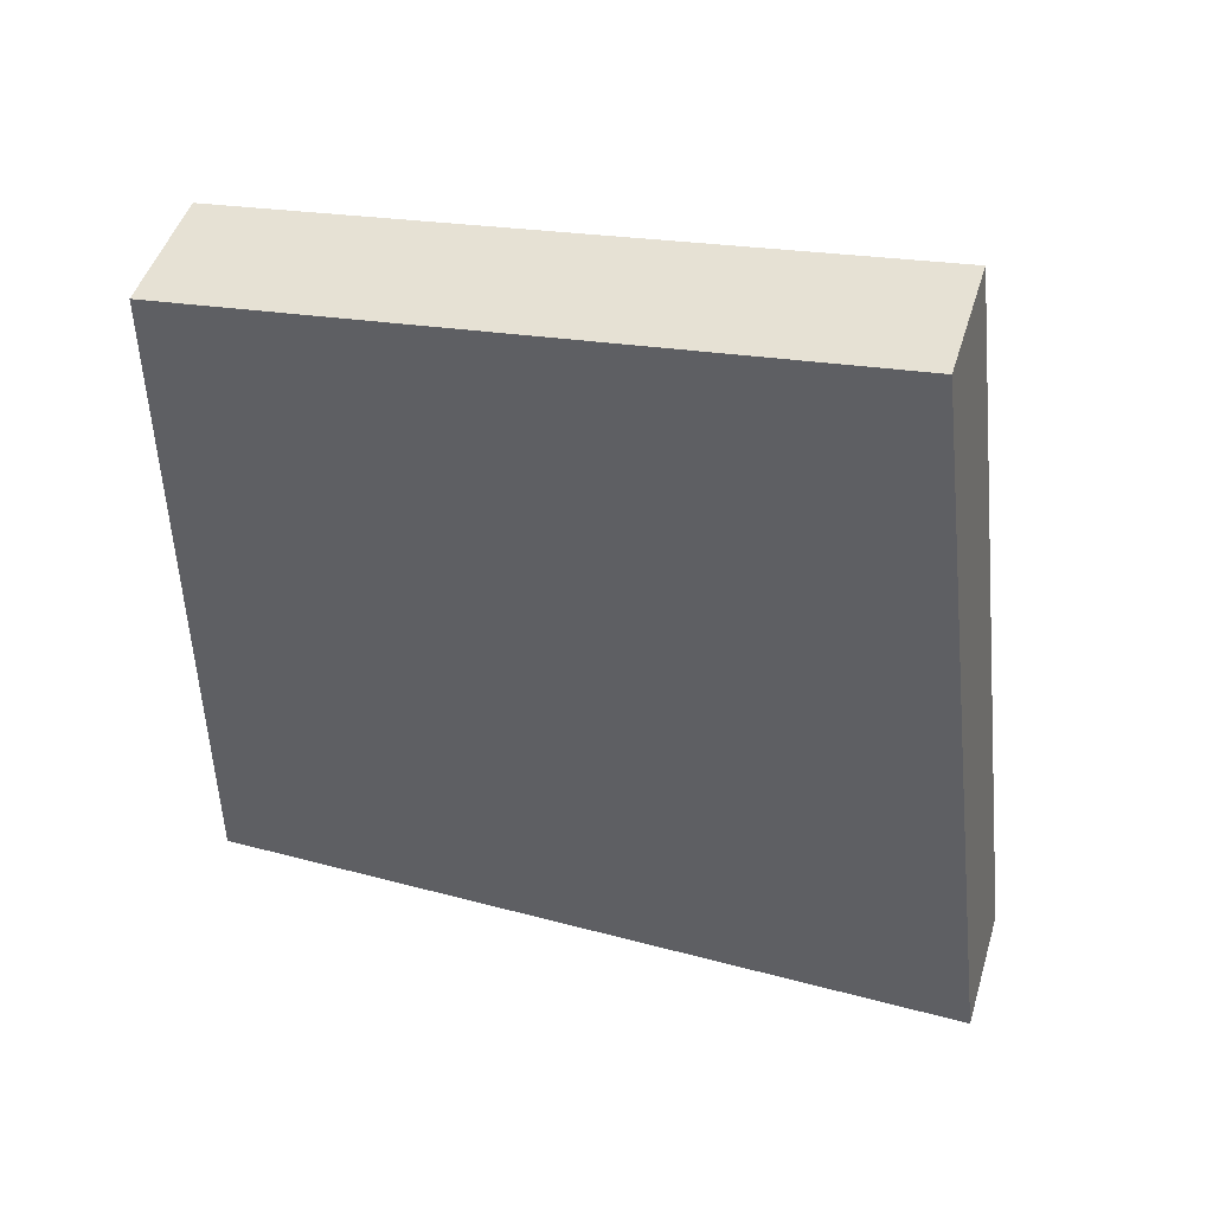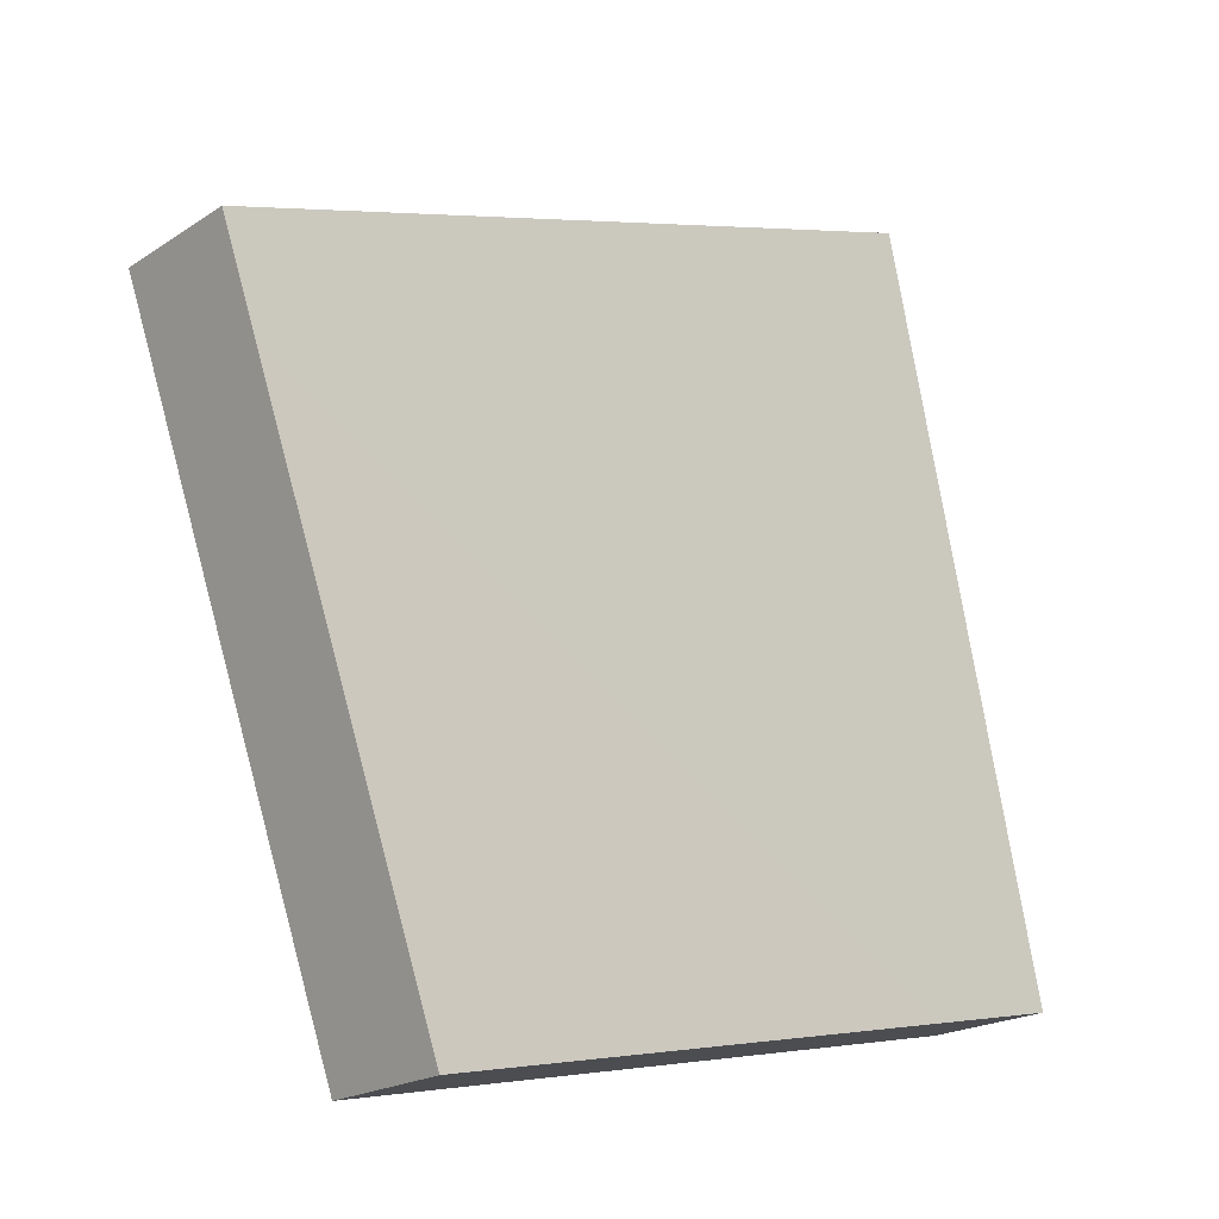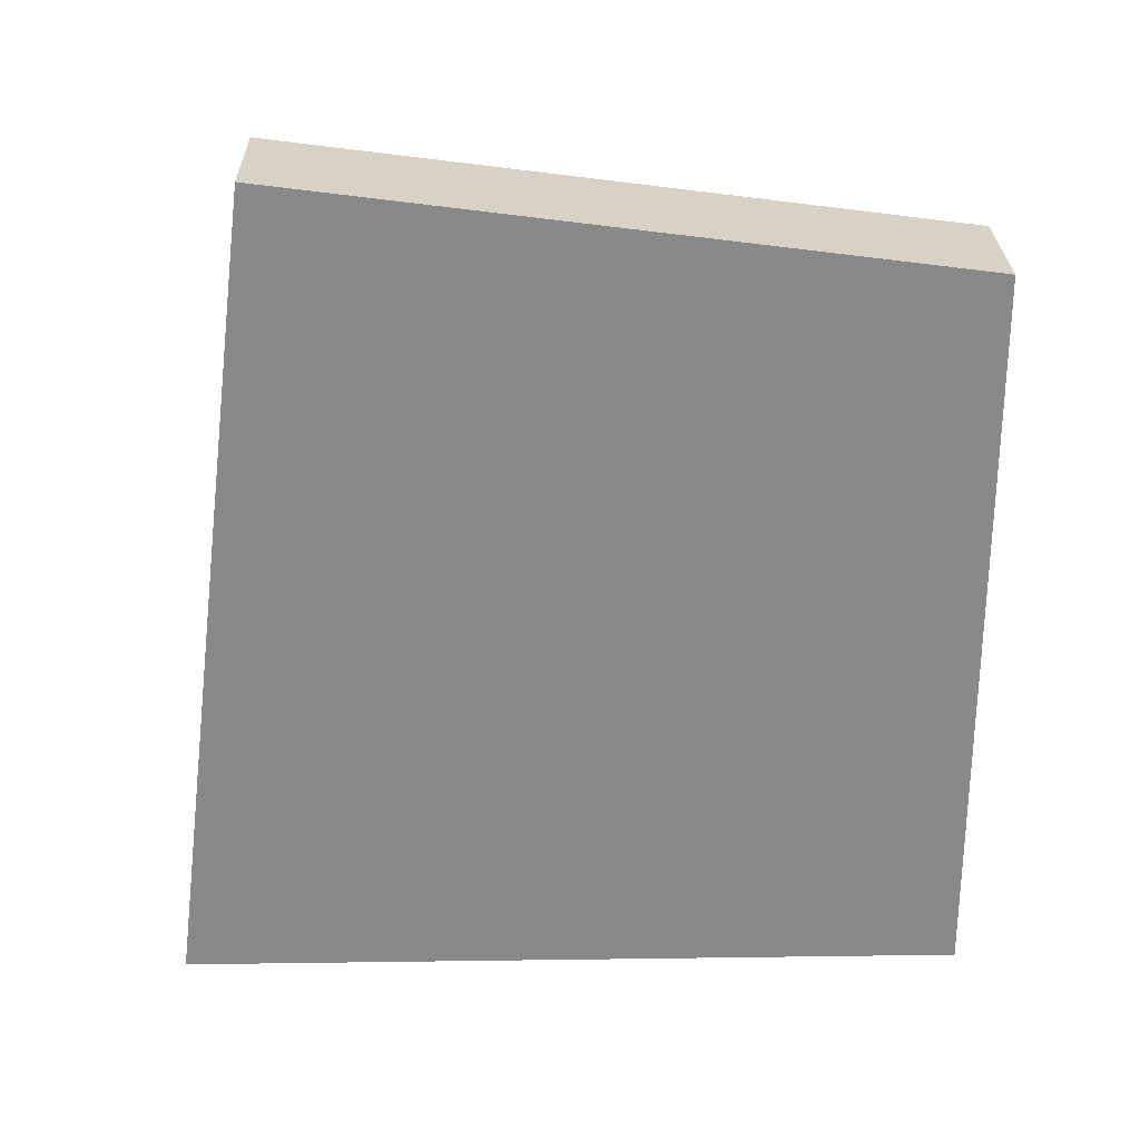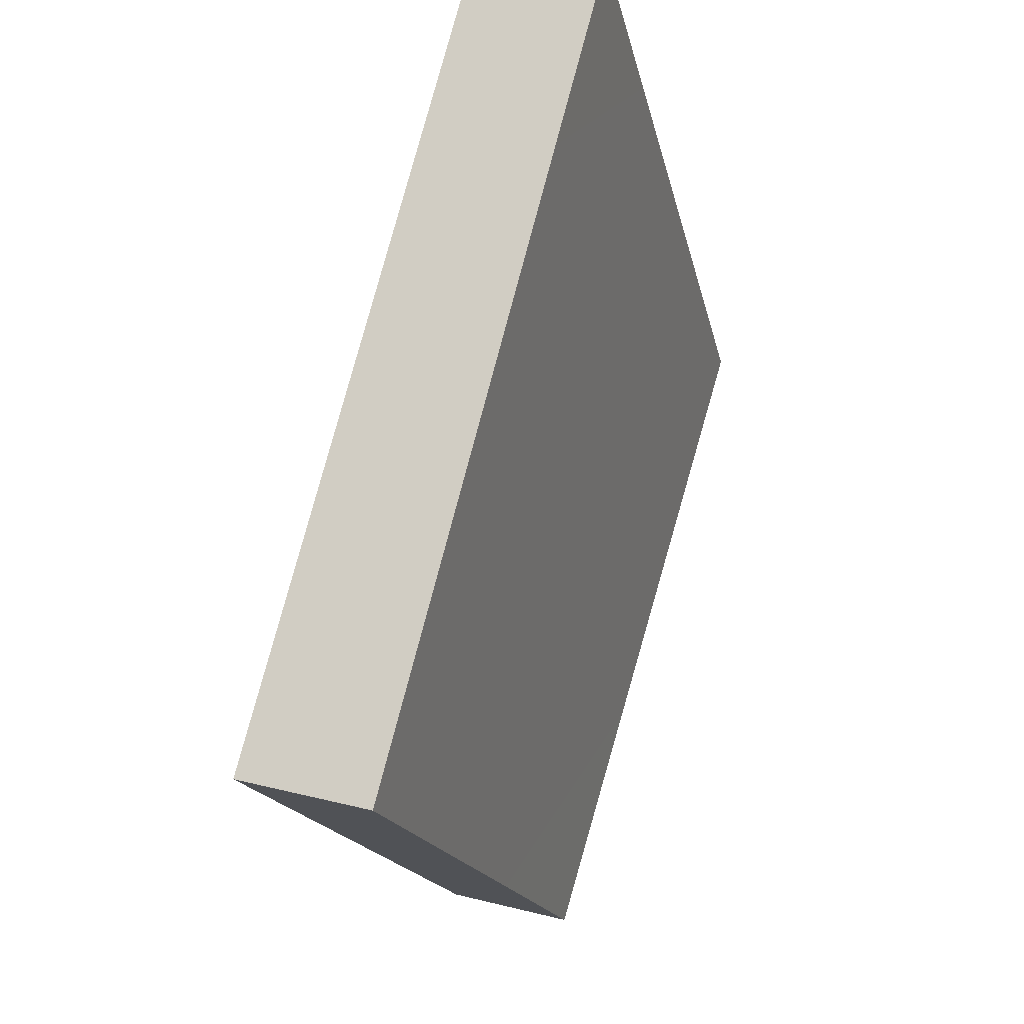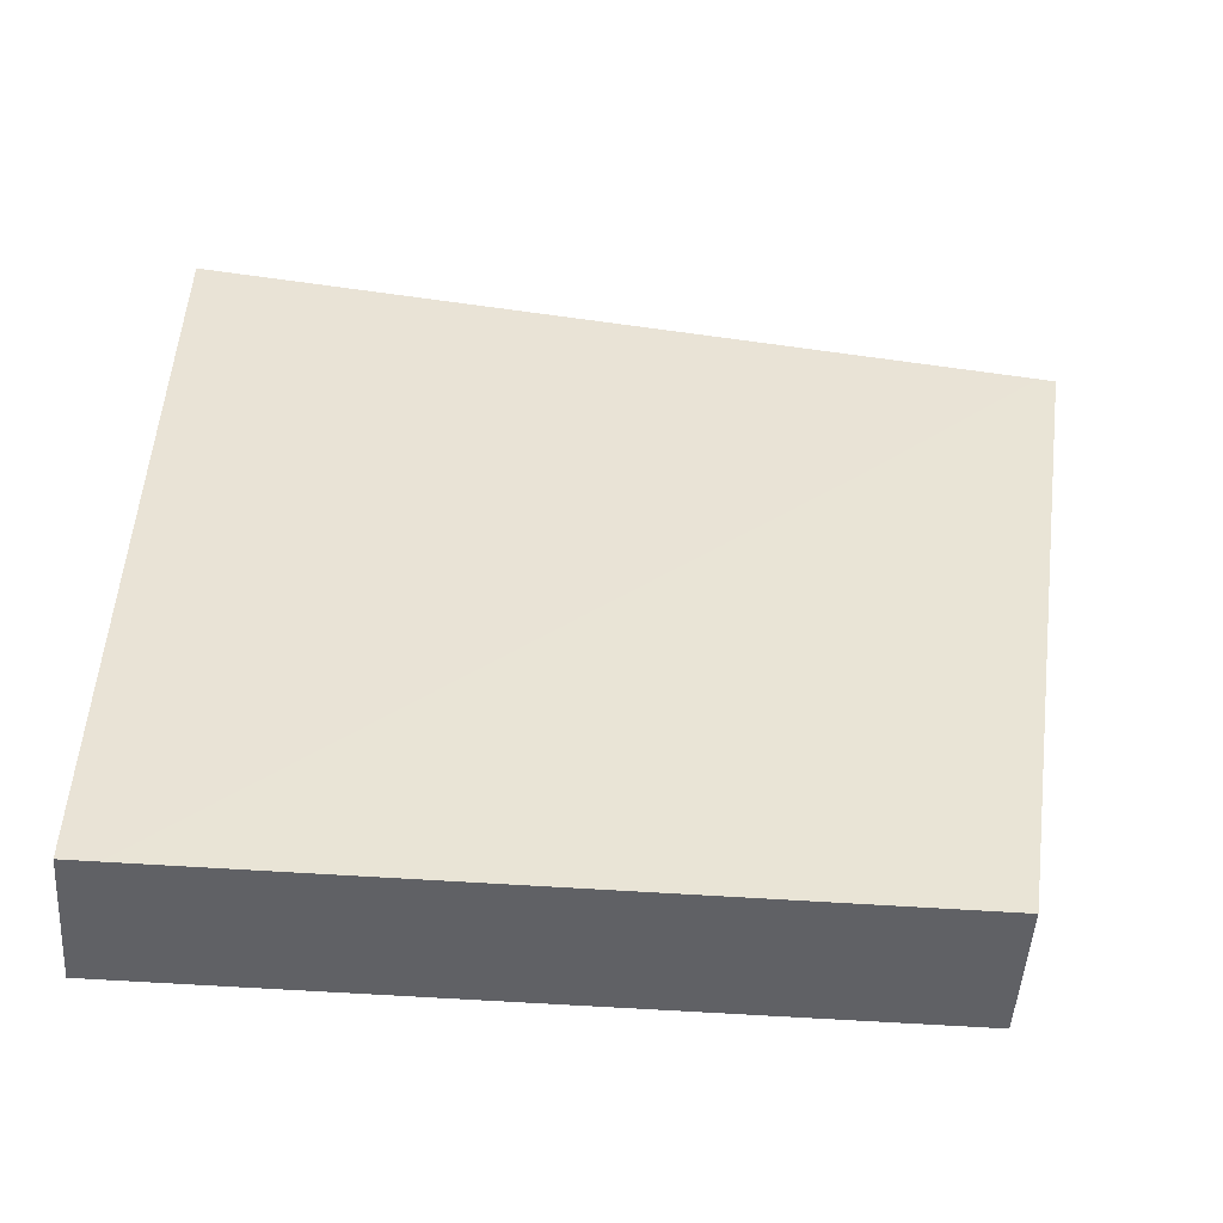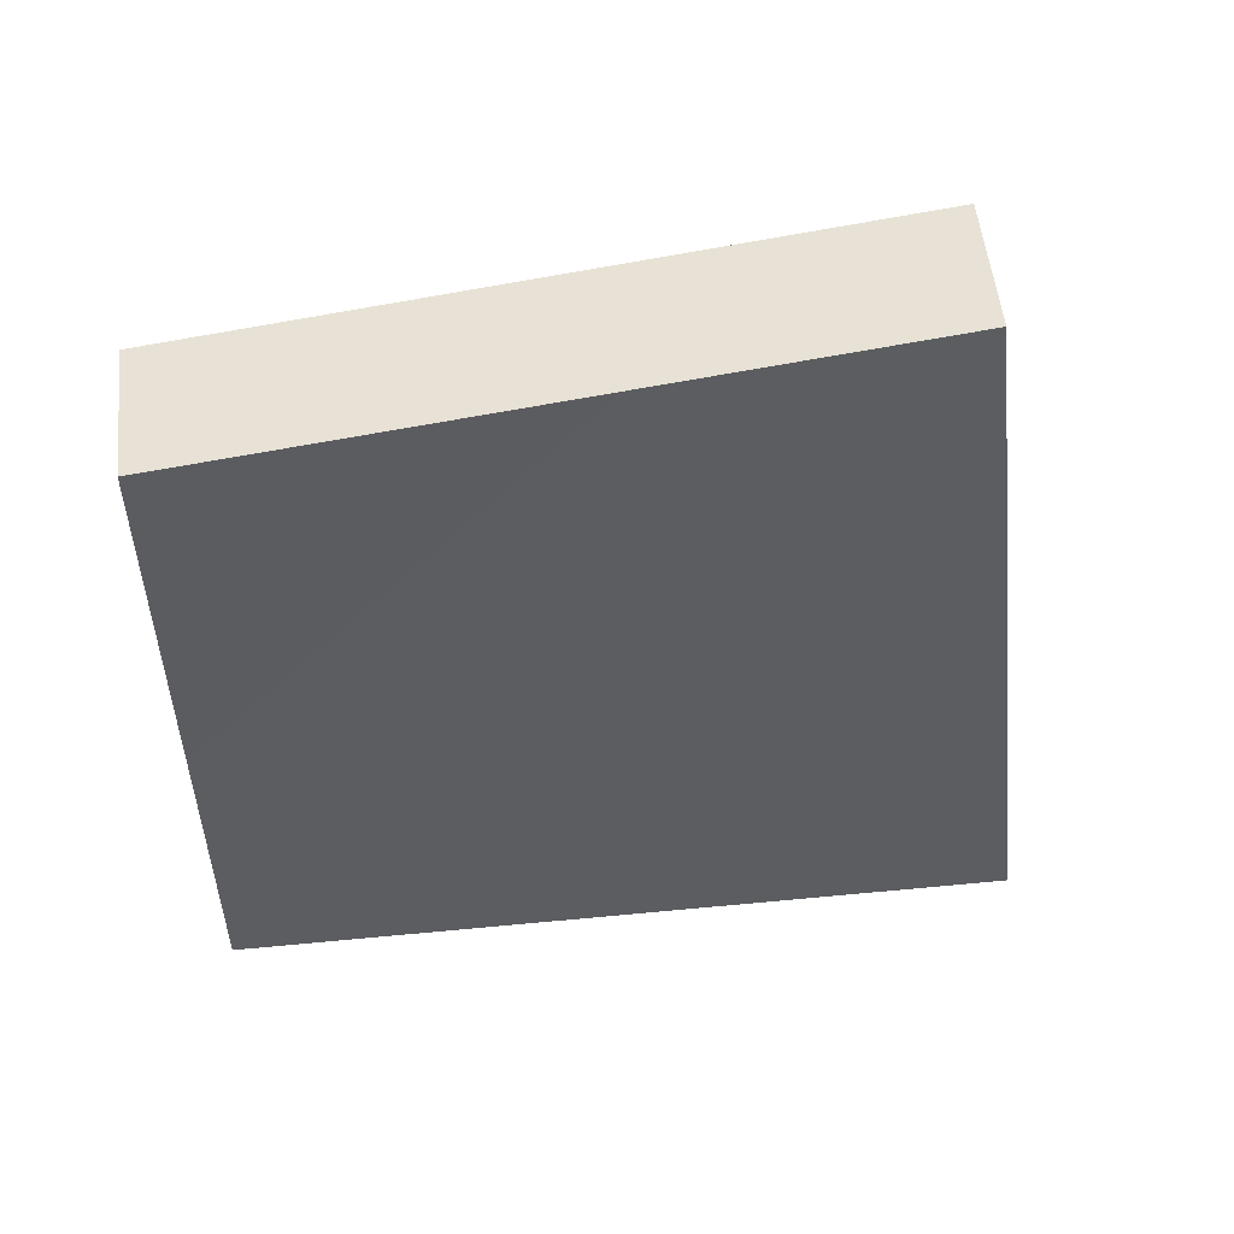
<metadata>
{"format":"obj","ext":"obj","renderer":"f3d","projection":"perspective","resolution":1024,"background":"white","views":[{"elev":47.2,"azim":-60.0,"up":"+Y"},{"elev":-3.6,"azim":-133.7,"up":"+Z"},{"elev":26.9,"azim":102.1,"up":"+Y"},{"elev":67.9,"azim":-163.9,"up":"+Z"},{"elev":-62.3,"azim":86.2,"up":"+Z"},{"elev":53.2,"azim":-82.6,"up":"+Y"}]}
</metadata>
<code>
v -2.179 1.153 4.289
v -1.707 1.153 4.177
v -2.258 4.168 3.922
v -1.785 4.168 3.81
v -2.84 3.838 1.496
v -2.368 3.838 1.384
v -2.84 1.153 1.496
v -2.368 1.153 1.384
f 1 2 3
f 3 2 4
f 4 6 3
f 3 6 5
f 5 6 7
f 7 6 8
f 7 8 1
f 1 8 2
f 2 8 4
f 4 8 6
f 1 3 7
f 7 3 5

</code>
